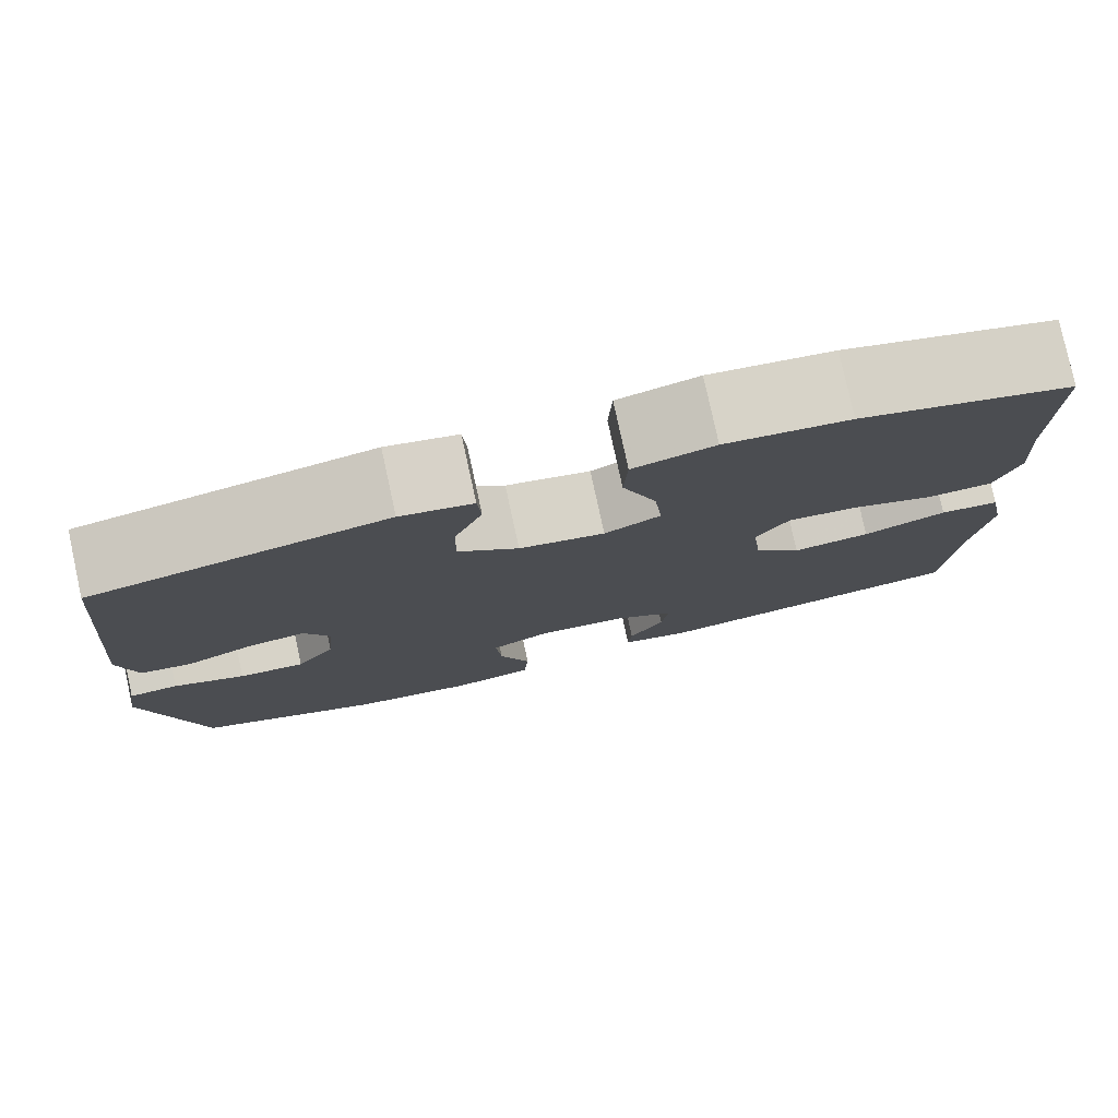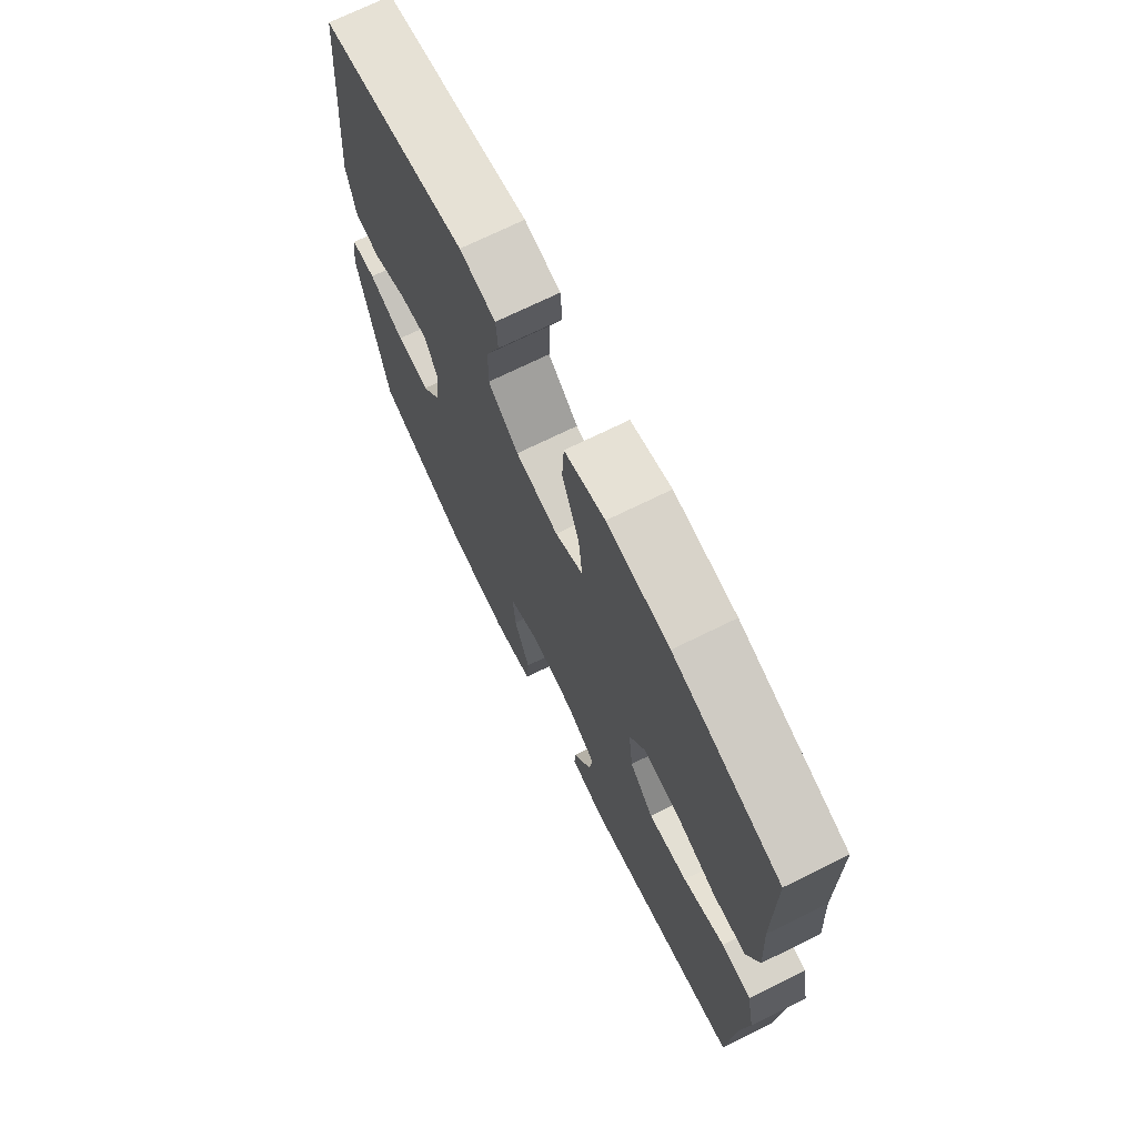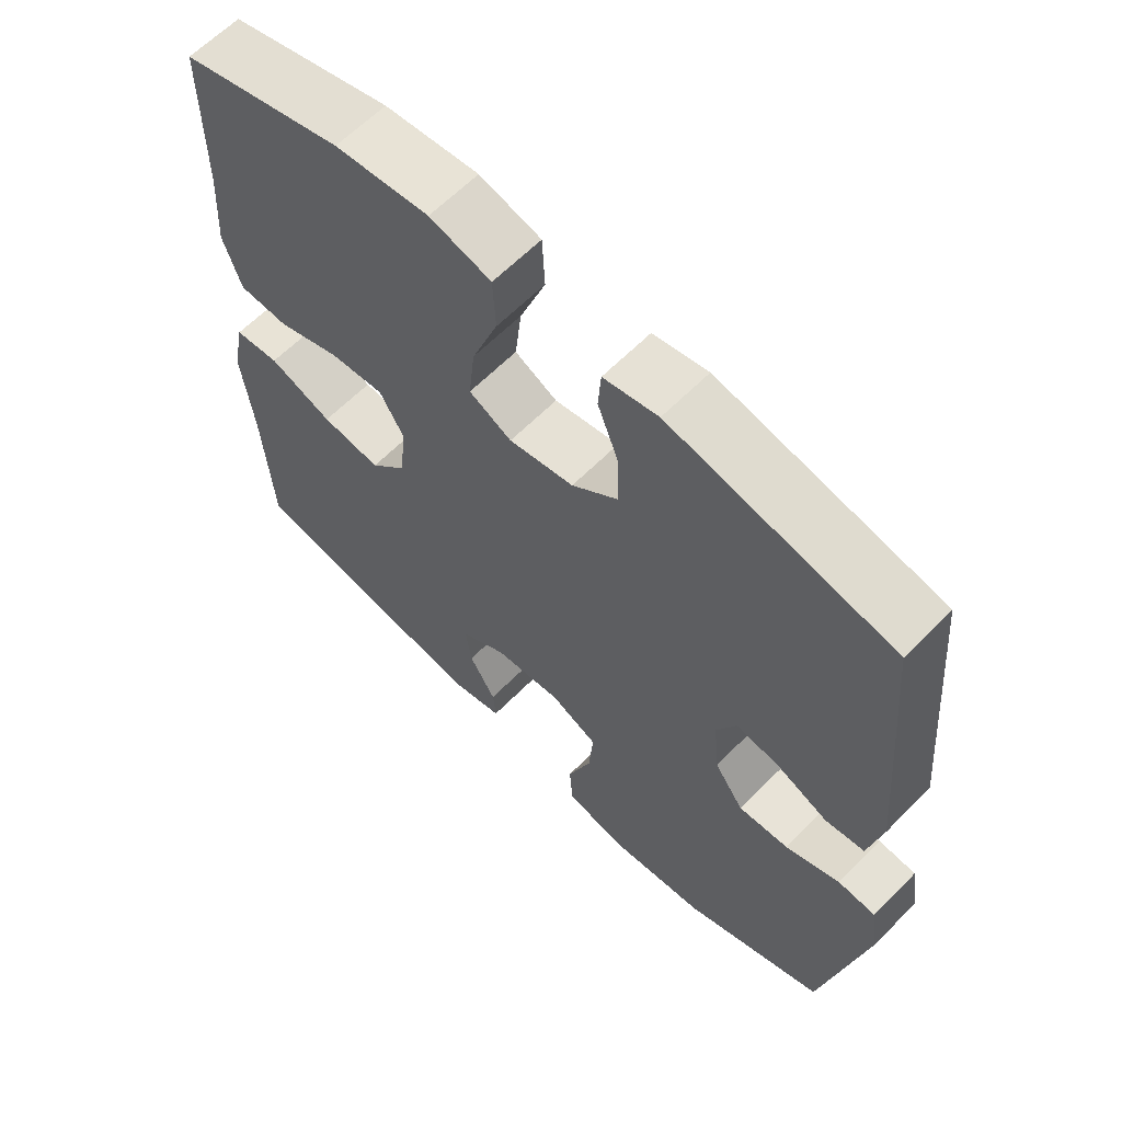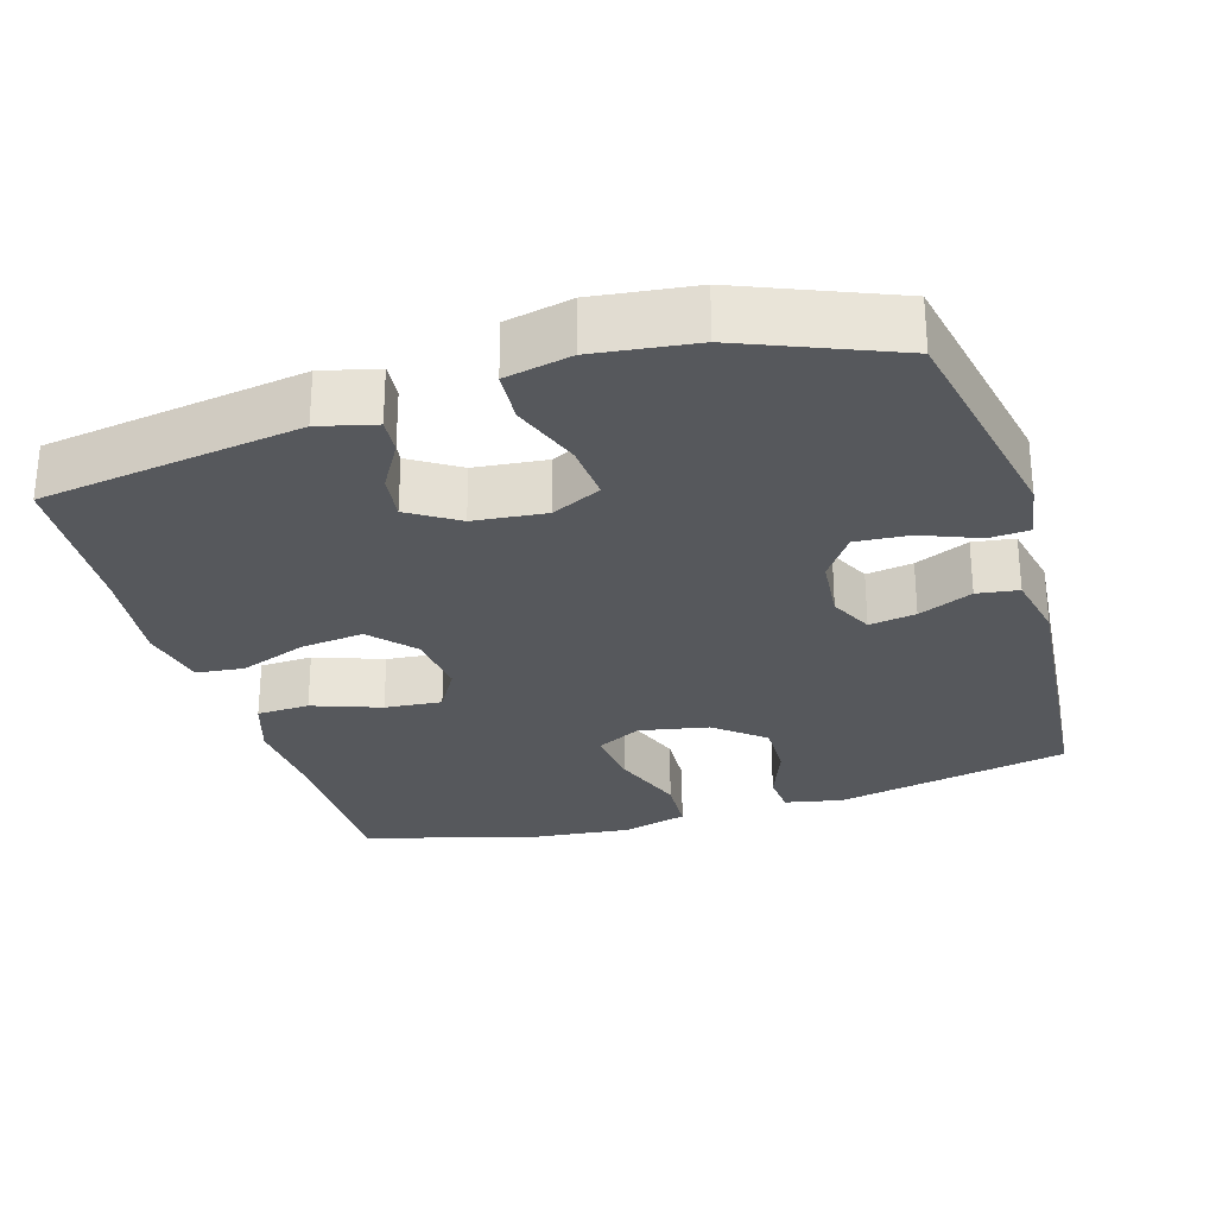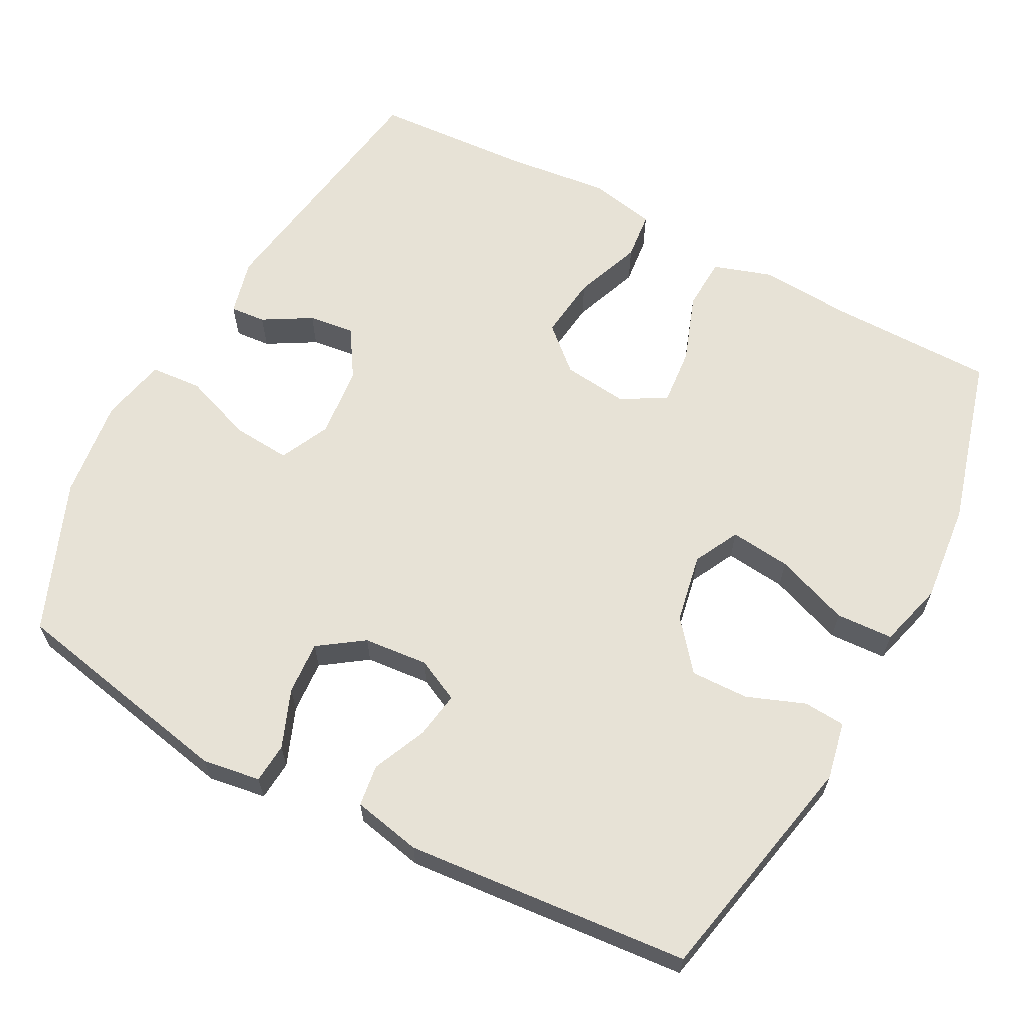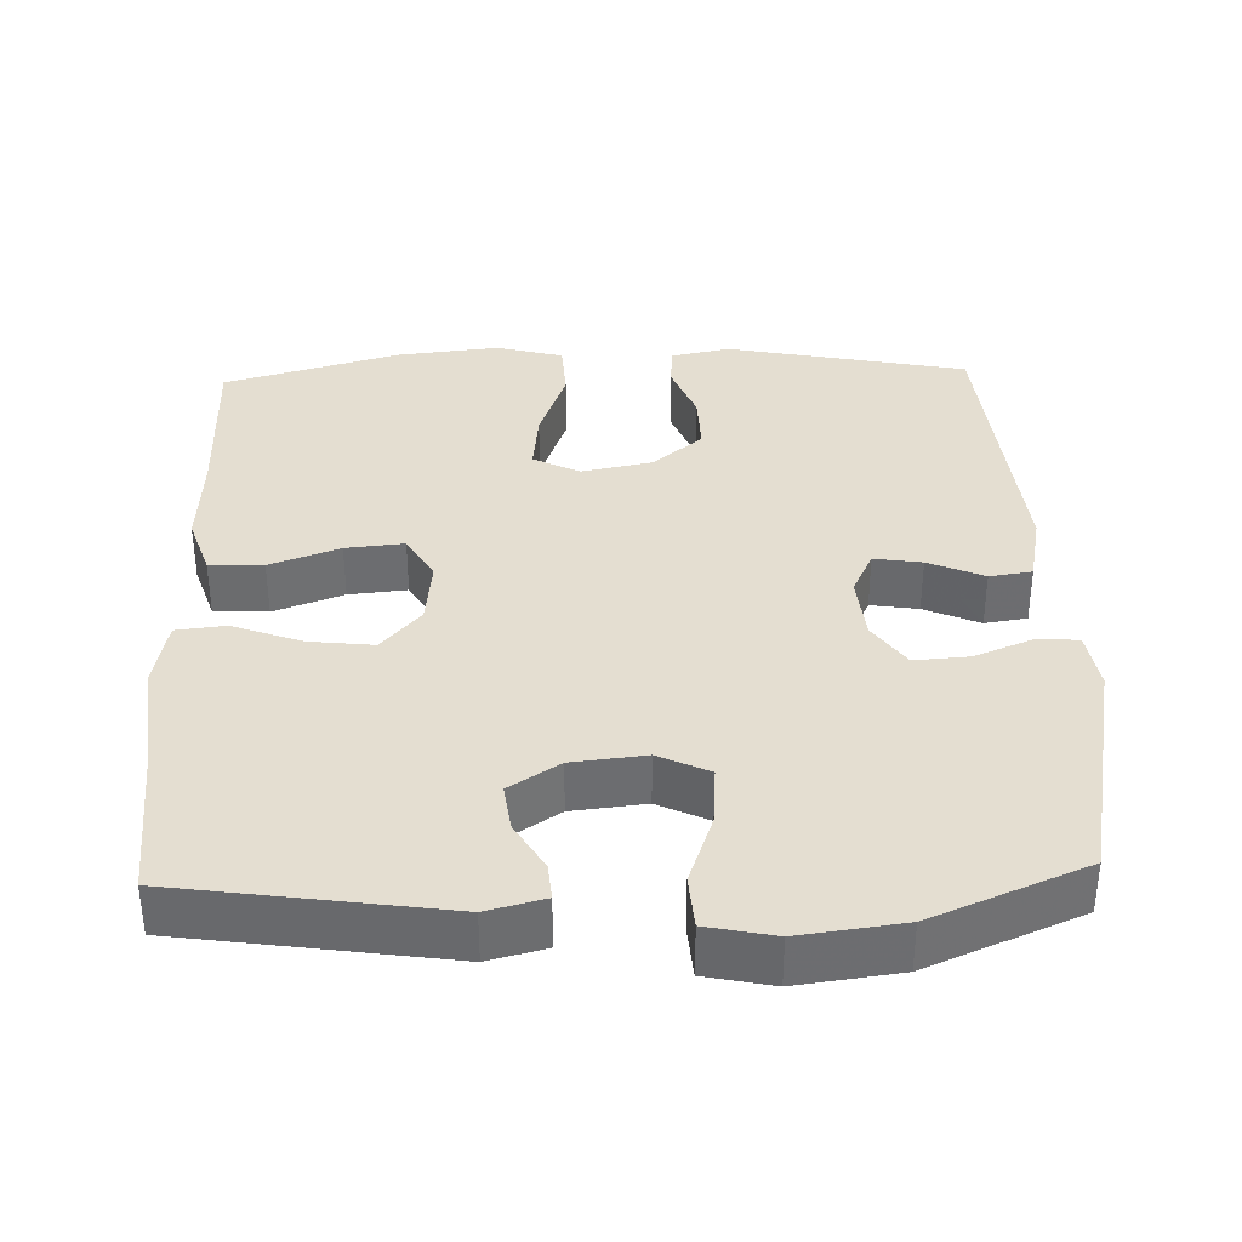
<metadata>
{"format":"obj","ext":"obj","renderer":"f3d","projection":"perspective","resolution":1024,"background":"white","views":[{"elev":79.1,"azim":-12.3,"up":"+Z"},{"elev":71.6,"azim":63.8,"up":"+Z"},{"elev":62.8,"azim":-135.5,"up":"+Z"},{"elev":-28.1,"azim":-163.2,"up":"+Y"},{"elev":63.3,"azim":-61.9,"up":"+Y"},{"elev":36.4,"azim":178.0,"up":"+Y"}]}
</metadata>
<code>
v 0.5 0.07 -0.5
v 0.149 0.07 -0.553
v 0.073 0.07 -0.534
v 0.077 0.07 -0.486
v 0.115 0.07 -0.421
v 0.123 0.07 -0.359
v 0.057 0.07 -0.317
v -0.04 0.07 -0.307
v -0.107 0.07 -0.339
v -0.101 0.07 -0.417
v -0.067 0.07 -0.511
v -0.072 0.07 -0.581
v -0.161 0.07 -0.6
v -0.297 0.07 -0.583
v -0.5 0.07 -0.5
v -0.561 0.07 -0.192
v -0.549 0.07 -0.114
v -0.495 0.07 -0.11
v -0.417 0.07 -0.141
v -0.345 0.07 -0.146
v -0.303 0.07 -0.086
v -0.295 0.07 0.001
v -0.323 0.07 0.059
v -0.386 0.07 0.049
v -0.459 0.07 0.017
v -0.515 0.07 0.025
v -0.534 0.07 0.117
v -0.5 0.07 0.5
v -0.183 0.07 0.565
v -0.105 0.07 0.549
v -0.101 0.07 0.493
v -0.131 0.07 0.415
v -0.133 0.07 0.337
v -0.067 0.07 0.283
v 0.026 0.07 0.265
v 0.087 0.07 0.296
v 0.078 0.07 0.378
v 0.041 0.07 0.478
v 0.045 0.07 0.555
v 0.133 0.07 0.579
v 0.268 0.07 0.565
v 0.5 0.07 0.5
v 0.501 0.07 0.276
v 0.509 0.07 0.153
v 0.483 0.07 0.074
v 0.412 0.07 0.071
v 0.32 0.07 0.104
v 0.243 0.07 0.111
v 0.208 0.07 0.051
v 0.218 0.07 -0.037
v 0.27 0.07 -0.095
v 0.355 0.07 -0.085
v 0.446 0.07 -0.051
v 0.511 0.07 -0.058
v 0.529 0.07 -0.149
v 0.513 0.07 -0.287
v 0.5 0 -0.5
v 0.149 0 -0.553
v 0.073 0 -0.534
v 0.077 0 -0.486
v 0.115 0 -0.421
v 0.123 0 -0.359
v 0.057 0 -0.317
v -0.04 0 -0.307
v -0.107 0 -0.339
v -0.101 0 -0.417
v -0.067 0 -0.511
v -0.072 0 -0.581
v -0.161 0 -0.6
v -0.297 0 -0.583
v -0.5 0 -0.5
v -0.561 0 -0.192
v -0.549 0 -0.114
v -0.495 0 -0.11
v -0.417 0 -0.141
v -0.345 0 -0.146
v -0.303 0 -0.086
v -0.295 0 0.001
v -0.323 0 0.059
v -0.386 0 0.049
v -0.459 0 0.017
v -0.515 0 0.025
v -0.534 0 0.117
v -0.5 0 0.5
v -0.183 0 0.565
v -0.105 0 0.549
v -0.101 0 0.493
v -0.131 0 0.415
v -0.133 0 0.337
v -0.067 0 0.283
v 0.026 0 0.265
v 0.087 0 0.296
v 0.078 0 0.378
v 0.041 0 0.478
v 0.045 0 0.555
v 0.133 0 0.579
v 0.268 0 0.565
v 0.5 0 0.5
v 0.501 0 0.276
v 0.509 0 0.153
v 0.483 0 0.074
v 0.412 0 0.071
v 0.32 0 0.104
v 0.243 0 0.111
v 0.208 0 0.051
v 0.218 0 -0.037
v 0.27 0 -0.095
v 0.355 0 -0.085
v 0.446 0 -0.051
v 0.511 0 -0.058
v 0.529 0 -0.149
v 0.513 0 -0.287
f 53 54 55 56
f 52 53 56 1
f 51 52 1 2
f 50 51 2
f 49 50 2
f 44 45 46 47
f 43 44 47 48
f 42 43 48
f 41 42 48
f 40 41 48 49
f 37 38 39 40
f 36 37 40 49
f 29 30 31 32
f 29 32 33
f 28 29 33
f 27 28 33 34
f 24 25 26 27
f 23 24 27 34
f 16 17 18 19
f 16 19 20
f 15 16 20
f 14 15 20 21
f 10 11 12 13
f 9 10 13 14
f 2 3 4 5
f 2 5 6
f 49 2 6
f 35 36 49 6
f 22 23 34 35
f 22 35 6 7
f 9 14 21 22
f 8 9 22
f 7 8 22
f 112 111 110 109
f 57 112 109 108
f 58 57 108 107
f 58 107 106
f 58 106 105
f 103 102 101 100
f 104 103 100 99
f 104 99 98
f 104 98 97
f 105 104 97 96
f 96 95 94 93
f 105 96 93 92
f 88 87 86 85
f 89 88 85
f 89 85 84
f 90 89 84 83
f 83 82 81 80
f 90 83 80 79
f 75 74 73 72
f 76 75 72
f 76 72 71
f 77 76 71 70
f 69 68 67 66
f 70 69 66 65
f 61 60 59 58
f 62 61 58
f 62 58 105
f 62 105 92 91
f 91 90 79 78
f 63 62 91 78
f 78 77 70 65
f 78 65 64
f 78 64 63
f 1 57 58 2
f 2 58 59 3
f 3 59 60 4
f 4 60 61 5
f 5 61 62 6
f 6 62 63 7
f 7 63 64 8
f 8 64 65 9
f 9 65 66 10
f 10 66 67 11
f 11 67 68 12
f 12 68 69 13
f 13 69 70 14
f 14 70 71 15
f 15 71 72 16
f 16 72 73 17
f 17 73 74 18
f 18 74 75 19
f 19 75 76 20
f 20 76 77 21
f 21 77 78 22
f 22 78 79 23
f 23 79 80 24
f 24 80 81 25
f 25 81 82 26
f 26 82 83 27
f 27 83 84 28
f 28 84 85 29
f 29 85 86 30
f 30 86 87 31
f 31 87 88 32
f 32 88 89 33
f 33 89 90 34
f 34 90 91 35
f 35 91 92 36
f 36 92 93 37
f 37 93 94 38
f 38 94 95 39
f 39 95 96 40
f 40 96 97 41
f 41 97 98 42
f 42 98 99 43
f 43 99 100 44
f 44 100 101 45
f 45 101 102 46
f 46 102 103 47
f 47 103 104 48
f 48 104 105 49
f 49 105 106 50
f 50 106 107 51
f 51 107 108 52
f 52 108 109 53
f 53 109 110 54
f 54 110 111 55
f 55 111 112 56
f 56 112 57 1

</code>
